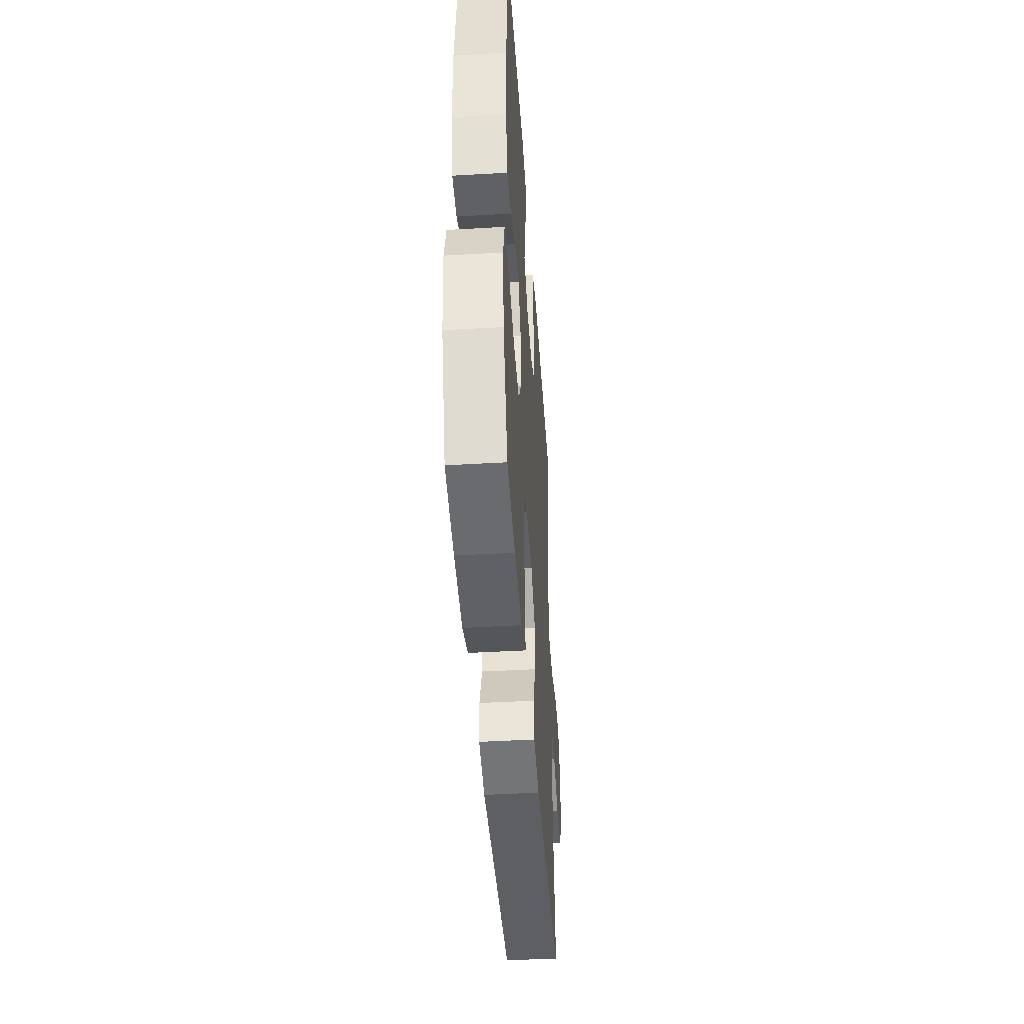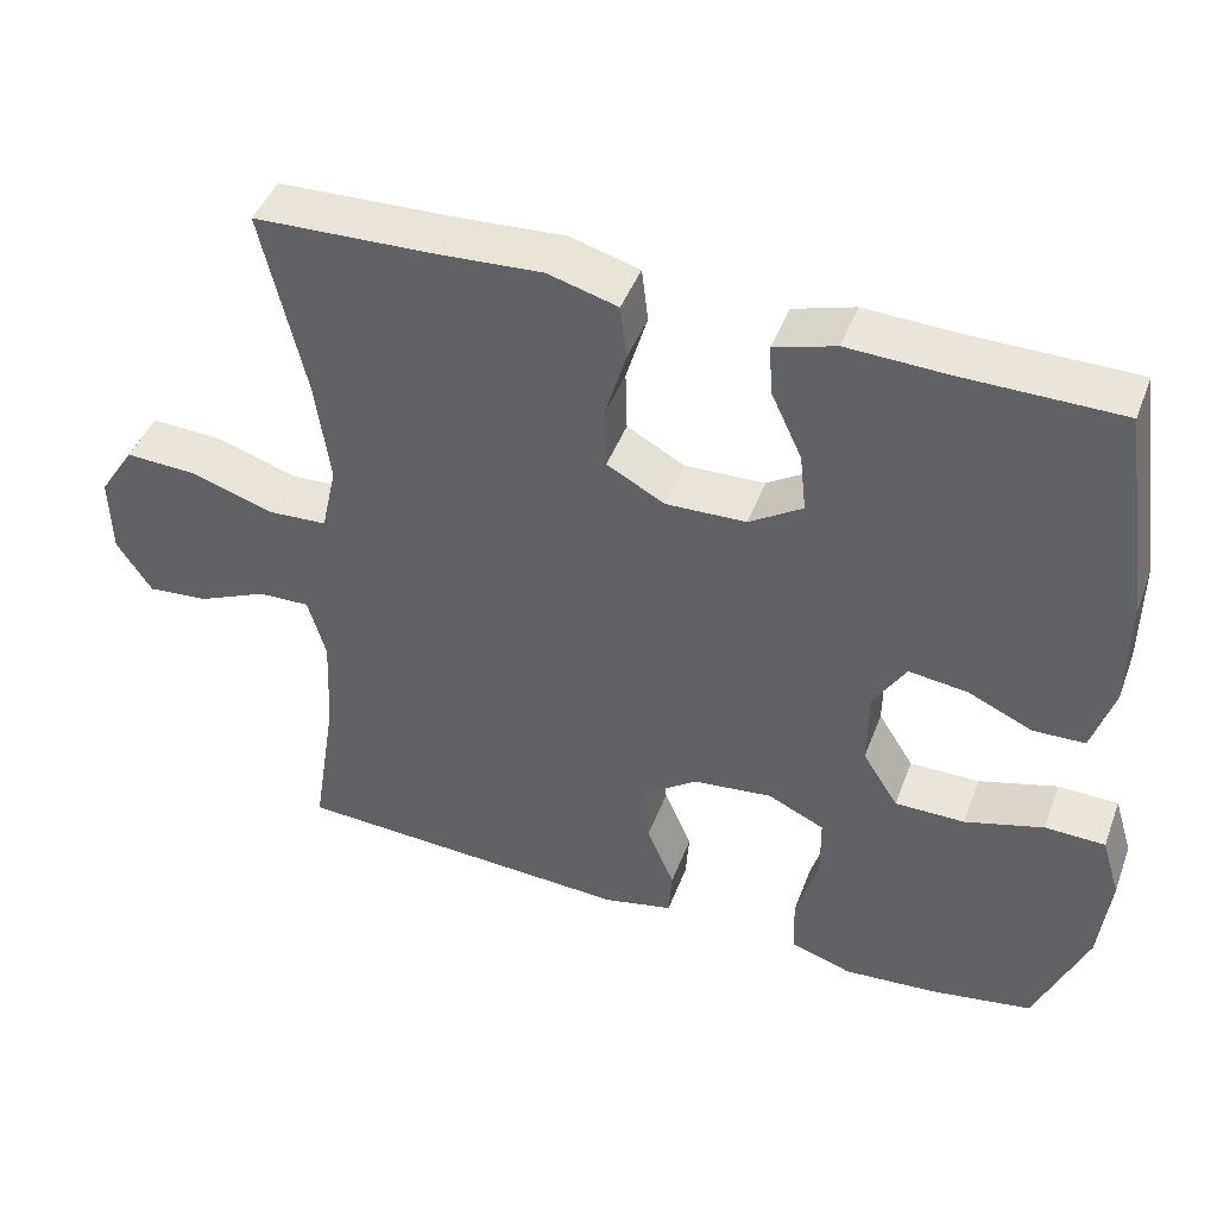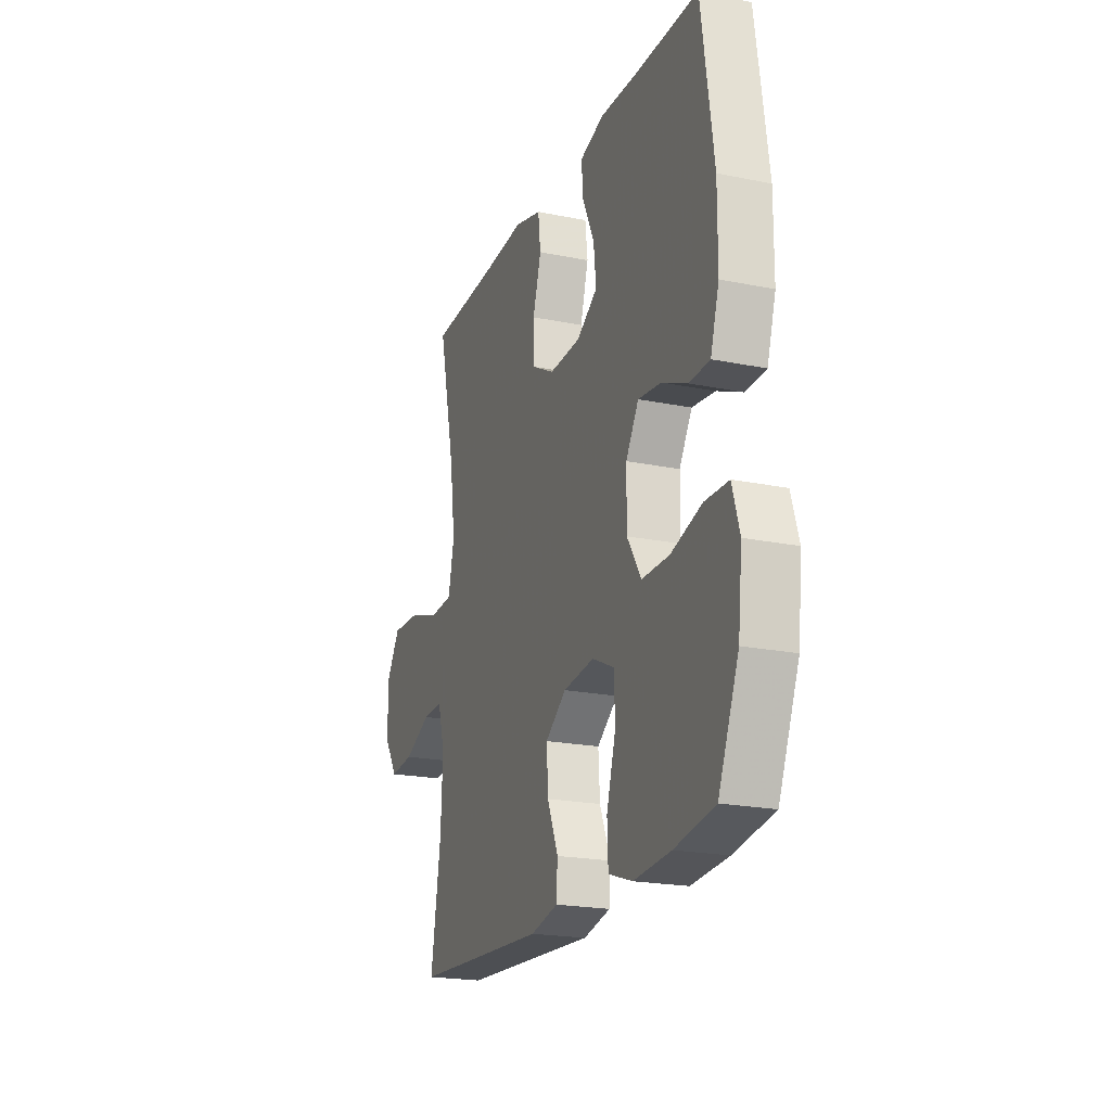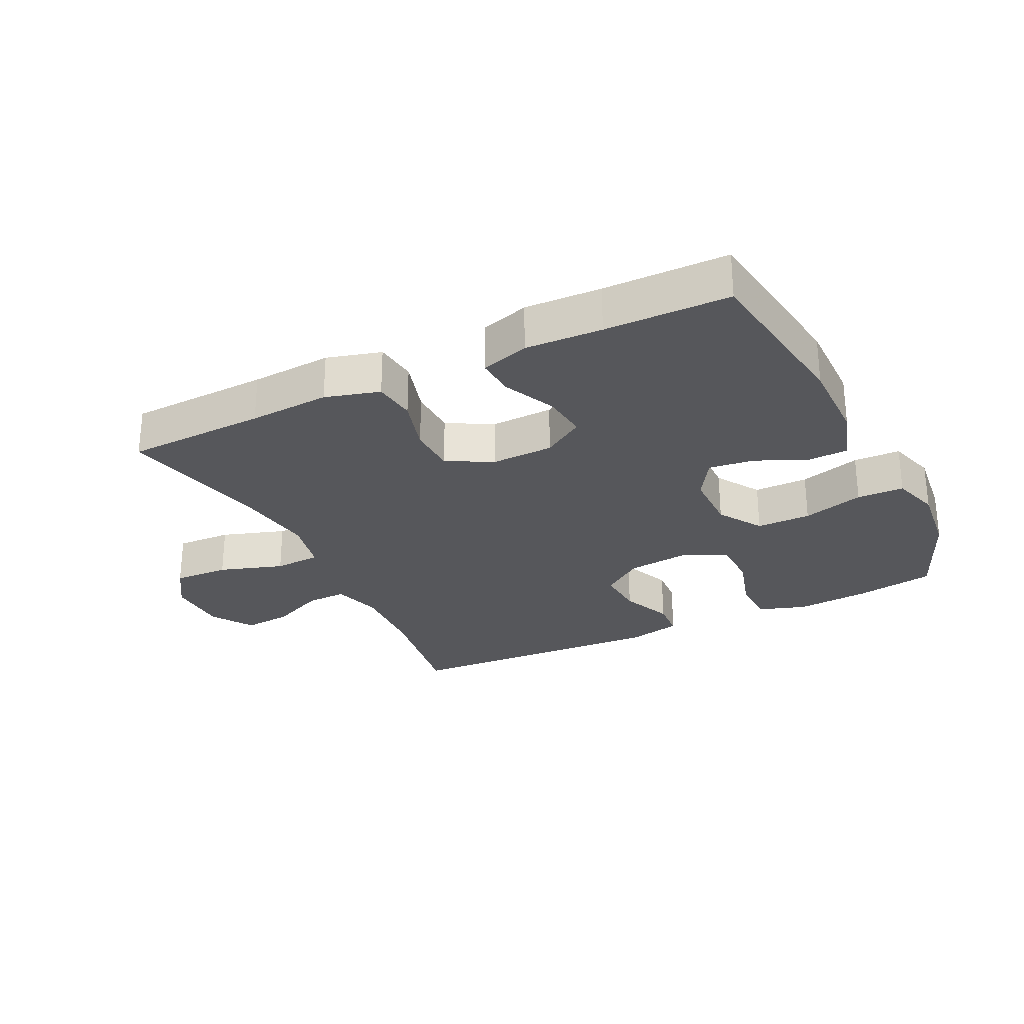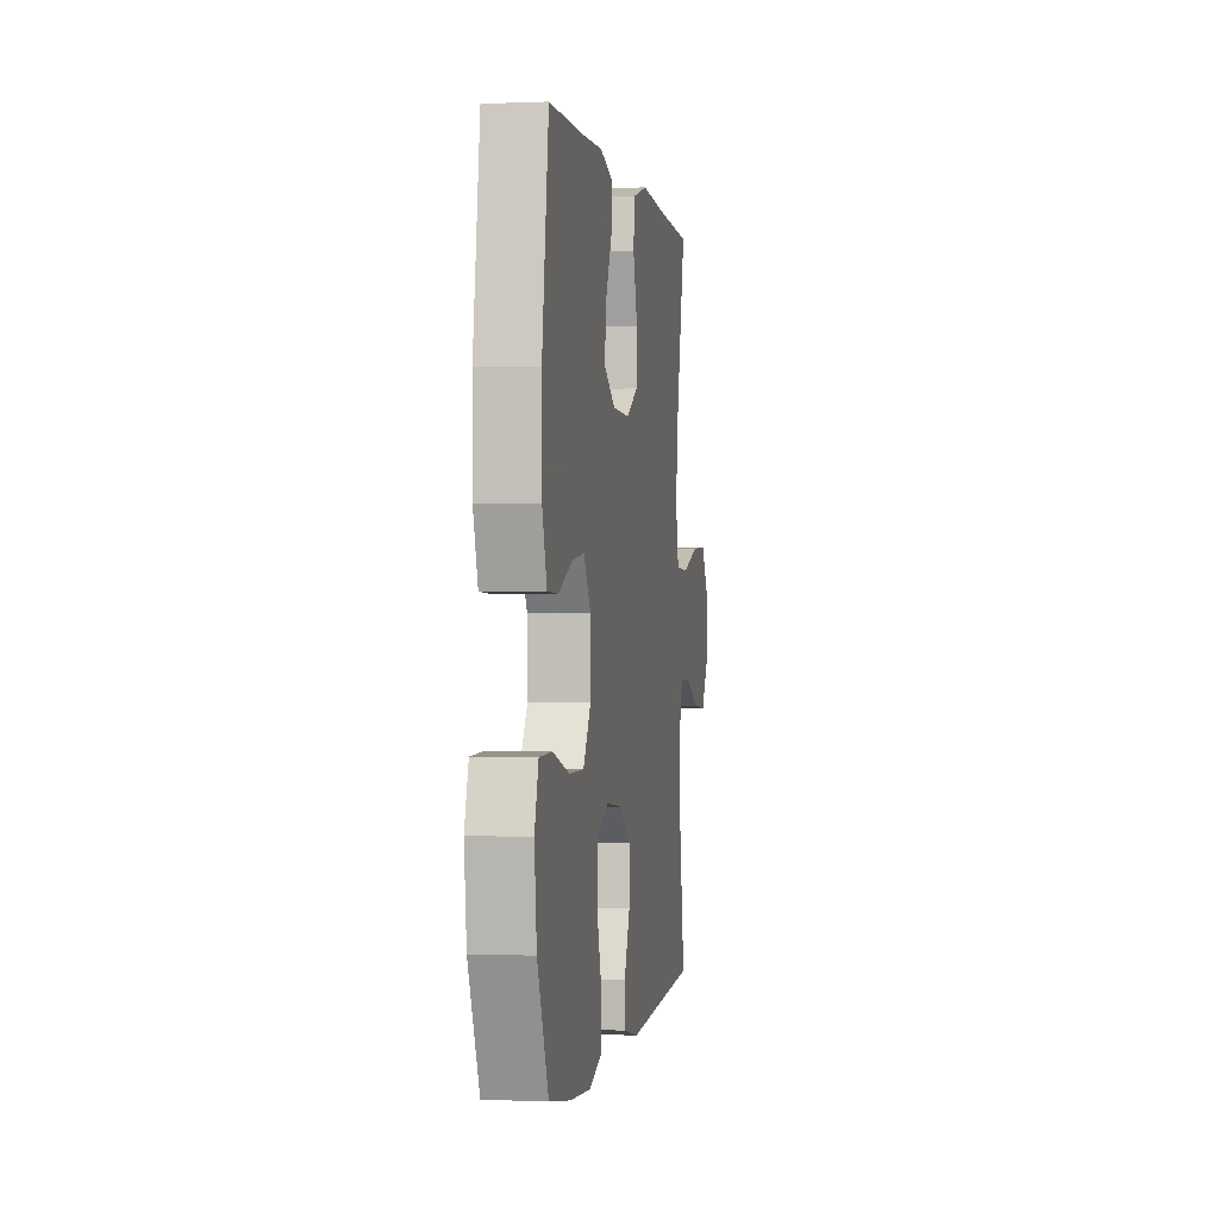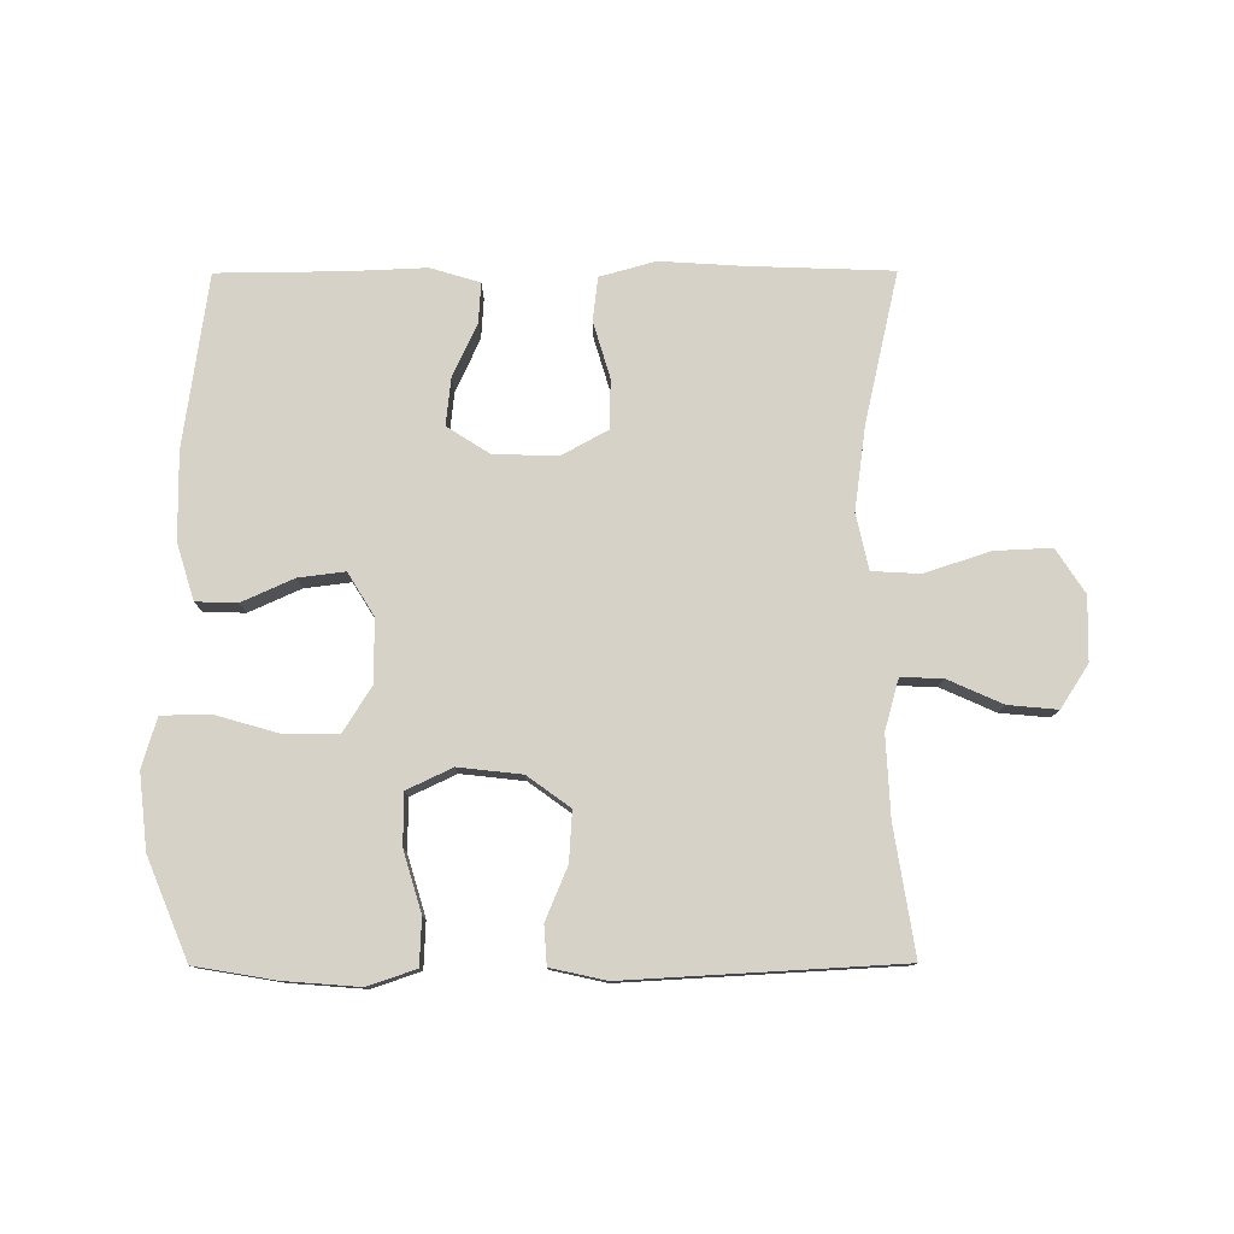
<metadata>
{"format":"obj","ext":"obj","renderer":"f3d","projection":"perspective","resolution":1024,"background":"white","views":[{"elev":-44.0,"azim":93.9,"up":"+Z"},{"elev":44.8,"azim":20.0,"up":"+Z"},{"elev":-20.8,"azim":69.8,"up":"+Z"},{"elev":-27.4,"azim":26.1,"up":"+Y"},{"elev":-0.1,"azim":99.3,"up":"+Z"},{"elev":78.4,"azim":179.8,"up":"+Y"}]}
</metadata>
<code>
v 0.5 0.07 0.5
v 0.538 0.07 0.232
v 0.537 0.07 0.097
v 0.51 0.07 0.01
v 0.446 0.07 0.008
v 0.366 0.07 0.044
v 0.294 0.07 0.053
v 0.254 0.07 -0.012
v 0.253 0.07 -0.109
v 0.297 0.07 -0.179
v 0.383 0.07 -0.179
v 0.48 0.07 -0.151
v 0.554 0.07 -0.153
v 0.577 0.07 -0.229
v 0.564 0.07 -0.346
v 0.5 0.07 -0.5
v 0.375 0.07 -0.521
v 0.259 0.07 -0.53
v 0.184 0.07 -0.505
v 0.181 0.07 -0.433
v 0.209 0.07 -0.339
v 0.208 0.07 -0.26
v 0.138 0.07 -0.227
v 0.04 0.07 -0.238
v -0.026 0.07 -0.286
v -0.021 0.07 -0.363
v 0.013 0.07 -0.444
v 0.009 0.07 -0.504
v -0.077 0.07 -0.523
v -0.5 0.07 -0.5
v -0.469 0.07 -0.304
v -0.463 0.07 -0.18
v -0.485 0.07 -0.102
v -0.549 0.07 -0.104
v -0.634 0.07 -0.142
v -0.71 0.07 -0.149
v -0.753 0.07 -0.083
v -0.755 0.07 0.016
v -0.711 0.07 0.084
v -0.623 0.07 0.08
v -0.522 0.07 0.047
v -0.448 0.07 0.051
v -0.429 0.07 0.137
v -0.447 0.07 0.267
v -0.5 0.07 0.5
v -0.277 0.07 0.508
v -0.149 0.07 0.516
v -0.063 0.07 0.492
v -0.055 0.07 0.425
v -0.081 0.07 0.337
v -0.079 0.07 0.261
v -0.008 0.07 0.222
v 0.091 0.07 0.225
v 0.157 0.07 0.267
v 0.149 0.07 0.34
v 0.111 0.07 0.422
v 0.107 0.07 0.484
v 0.183 0.07 0.507
v 0.304 0.07 0.502
v 0.5 0 0.5
v 0.538 0 0.232
v 0.537 0 0.097
v 0.51 0 0.01
v 0.446 0 0.008
v 0.366 0 0.044
v 0.294 0 0.053
v 0.254 0 -0.012
v 0.253 0 -0.109
v 0.297 0 -0.179
v 0.383 0 -0.179
v 0.48 0 -0.151
v 0.554 0 -0.153
v 0.577 0 -0.229
v 0.564 0 -0.346
v 0.5 0 -0.5
v 0.375 0 -0.521
v 0.259 0 -0.53
v 0.184 0 -0.505
v 0.181 0 -0.433
v 0.209 0 -0.339
v 0.208 0 -0.26
v 0.138 0 -0.227
v 0.04 0 -0.238
v -0.026 0 -0.286
v -0.021 0 -0.363
v 0.013 0 -0.444
v 0.009 0 -0.504
v -0.077 0 -0.523
v -0.5 0 -0.5
v -0.469 0 -0.304
v -0.463 0 -0.18
v -0.485 0 -0.102
v -0.549 0 -0.104
v -0.634 0 -0.142
v -0.71 0 -0.149
v -0.753 0 -0.083
v -0.755 0 0.016
v -0.711 0 0.084
v -0.623 0 0.08
v -0.522 0 0.047
v -0.448 0 0.051
v -0.429 0 0.137
v -0.447 0 0.267
v -0.5 0 0.5
v -0.277 0 0.508
v -0.149 0 0.516
v -0.063 0 0.492
v -0.055 0 0.425
v -0.081 0 0.337
v -0.079 0 0.261
v -0.008 0 0.222
v 0.091 0 0.225
v 0.157 0 0.267
v 0.149 0 0.34
v 0.111 0 0.422
v 0.107 0 0.484
v 0.183 0 0.507
v 0.304 0 0.502
f 56 57 58 59
f 55 56 59 1
f 54 55 1 2
f 53 54 2 3
f 52 53 3 4
f 47 48 49 50
f 46 47 50 51
f 44 45 46 51
f 43 44 51 52
f 38 39 40 41
f 38 41 42
f 37 38 42
f 34 35 36 37
f 33 34 37 42
f 32 33 42
f 31 32 42 43
f 29 30 31
f 26 27 28 29
f 25 26 29 31
f 24 25 31 43
f 18 19 20 21
f 18 21 22
f 17 18 22
f 16 17 22
f 15 16 22
f 14 15 22 23
f 11 12 13 14
f 10 11 14 23
f 52 4 5 6
f 52 6 7
f 43 52 7 8
f 24 43 8 9
f 9 10 23 24
f 118 117 116 115
f 60 118 115 114
f 61 60 114 113
f 62 61 113 112
f 63 62 112 111
f 109 108 107 106
f 110 109 106 105
f 110 105 104 103
f 111 110 103 102
f 100 99 98 97
f 101 100 97
f 101 97 96
f 96 95 94 93
f 101 96 93 92
f 101 92 91
f 102 101 91 90
f 90 89 88
f 88 87 86 85
f 90 88 85 84
f 102 90 84 83
f 80 79 78 77
f 81 80 77
f 81 77 76
f 81 76 75
f 81 75 74
f 82 81 74 73
f 73 72 71 70
f 82 73 70 69
f 65 64 63 111
f 66 65 111
f 67 66 111 102
f 68 67 102 83
f 83 82 69 68
f 1 60 61 2
f 2 61 62 3
f 3 62 63 4
f 4 63 64 5
f 5 64 65 6
f 6 65 66 7
f 7 66 67 8
f 8 67 68 9
f 9 68 69 10
f 10 69 70 11
f 11 70 71 12
f 12 71 72 13
f 13 72 73 14
f 14 73 74 15
f 15 74 75 16
f 16 75 76 17
f 17 76 77 18
f 18 77 78 19
f 19 78 79 20
f 20 79 80 21
f 21 80 81 22
f 22 81 82 23
f 23 82 83 24
f 24 83 84 25
f 25 84 85 26
f 26 85 86 27
f 27 86 87 28
f 28 87 88 29
f 29 88 89 30
f 30 89 90 31
f 31 90 91 32
f 32 91 92 33
f 33 92 93 34
f 34 93 94 35
f 35 94 95 36
f 36 95 96 37
f 37 96 97 38
f 38 97 98 39
f 39 98 99 40
f 40 99 100 41
f 41 100 101 42
f 42 101 102 43
f 43 102 103 44
f 44 103 104 45
f 45 104 105 46
f 46 105 106 47
f 47 106 107 48
f 48 107 108 49
f 49 108 109 50
f 50 109 110 51
f 51 110 111 52
f 52 111 112 53
f 53 112 113 54
f 54 113 114 55
f 55 114 115 56
f 56 115 116 57
f 57 116 117 58
f 58 117 118 59
f 59 118 60 1

</code>
